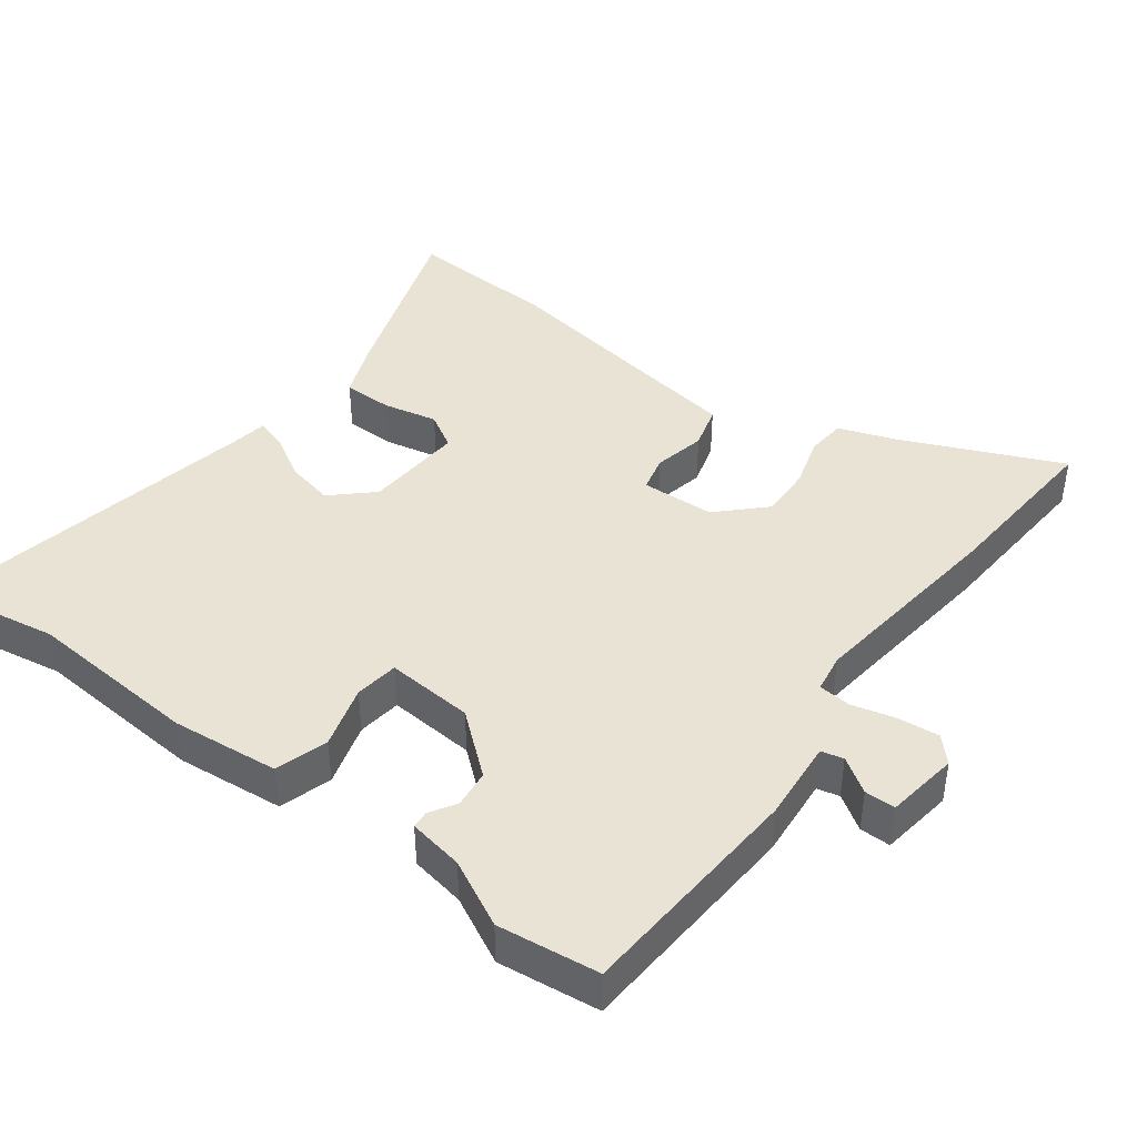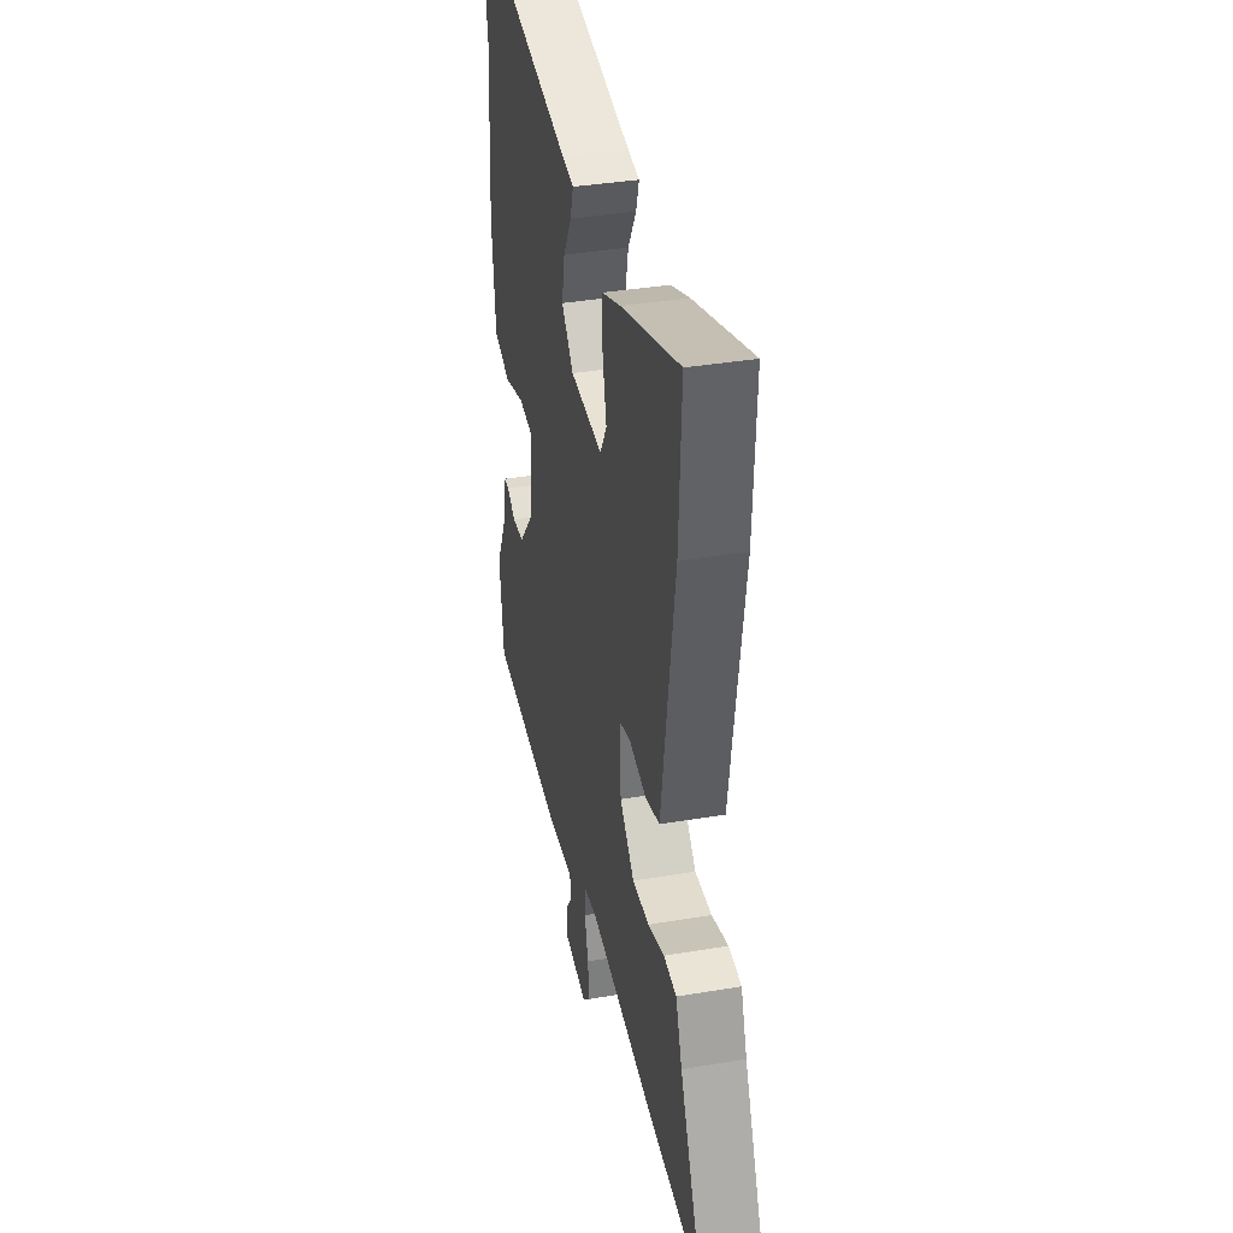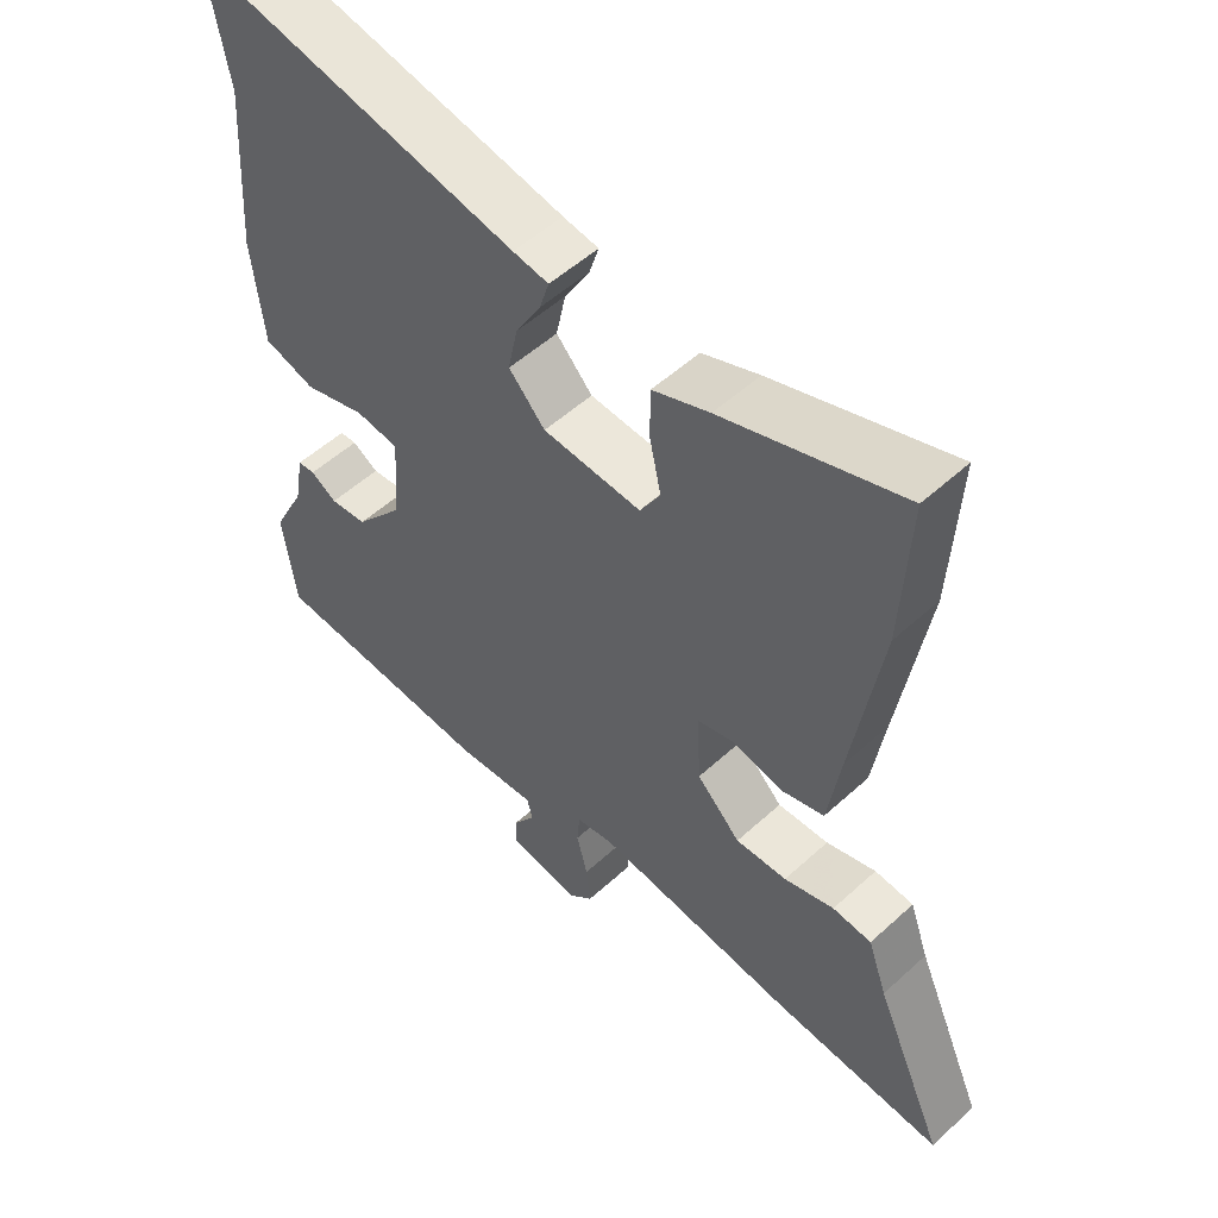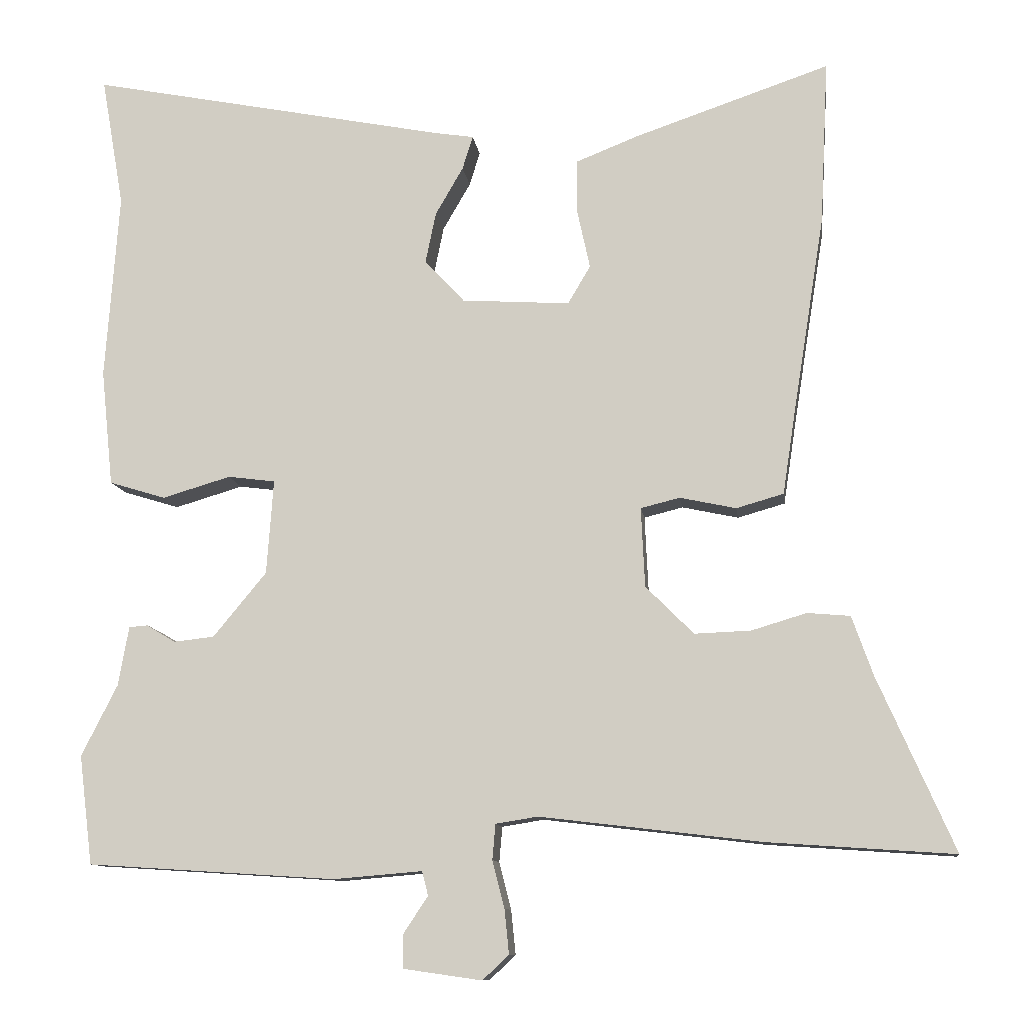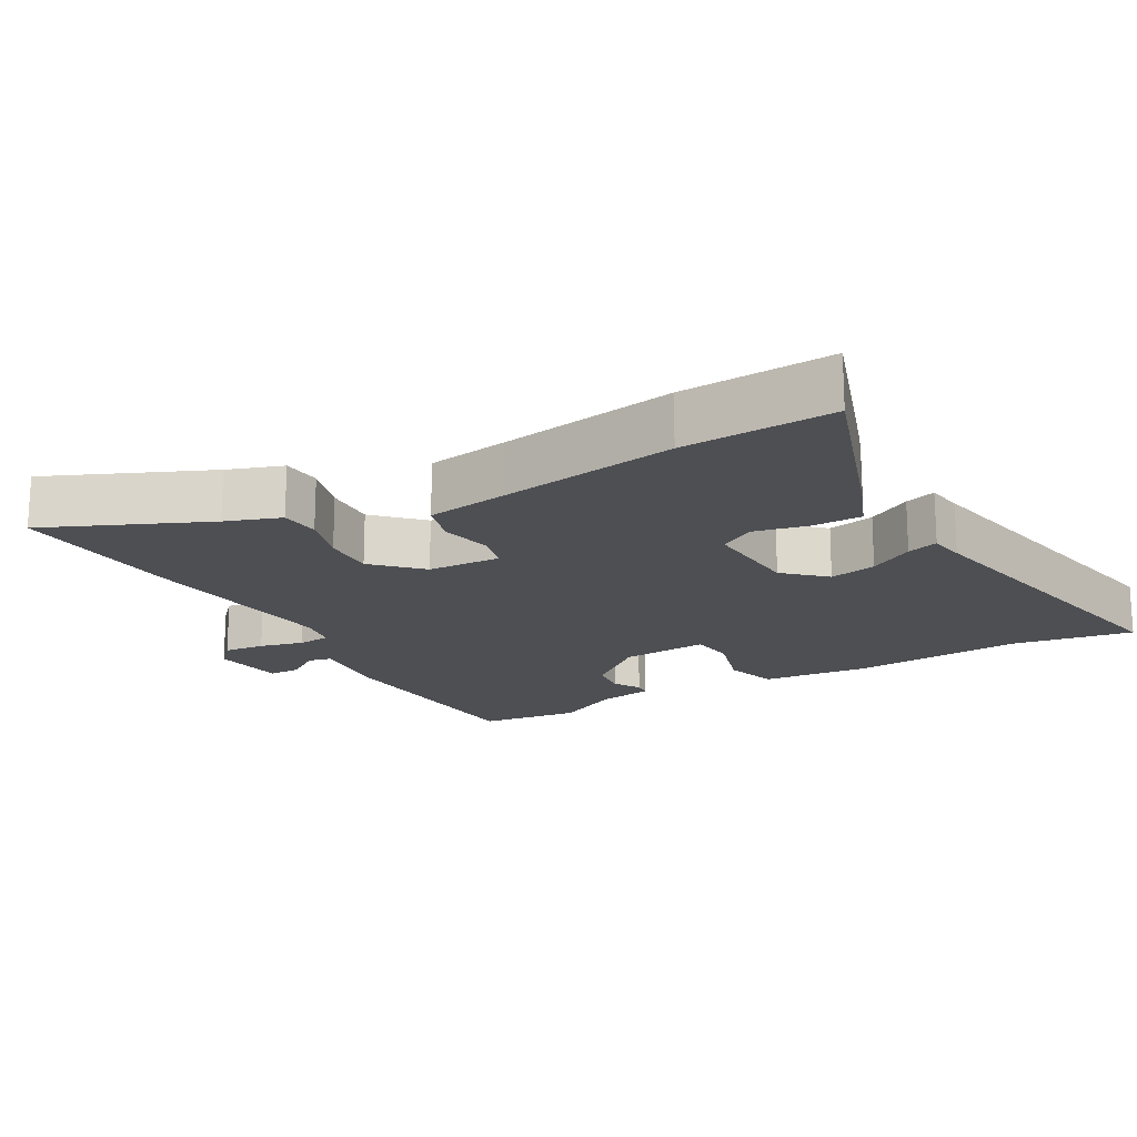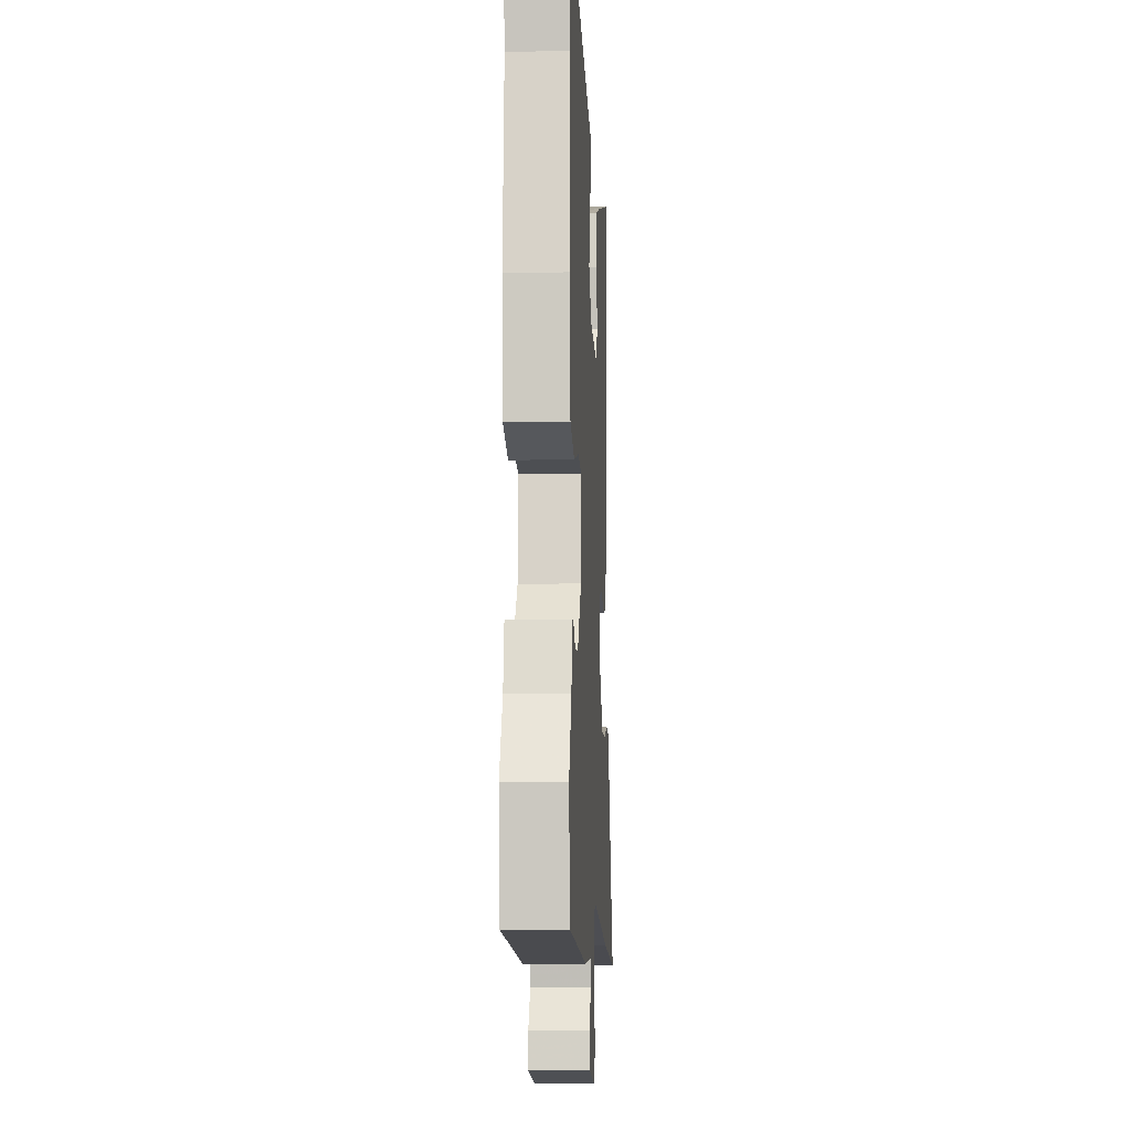
<metadata>
{"format":"obj","ext":"obj","renderer":"f3d","projection":"perspective","resolution":1024,"background":"white","views":[{"elev":42.3,"azim":126.9,"up":"+Y"},{"elev":37.0,"azim":-102.3,"up":"+Z"},{"elev":52.9,"azim":-134.4,"up":"+Z"},{"elev":-10.6,"azim":-172.8,"up":"+Z"},{"elev":-18.0,"azim":-60.4,"up":"+Y"},{"elev":-10.6,"azim":93.1,"up":"+Z"}]}
</metadata>
<code>
v 0.516 0.07 -0.372
v 0.498 0.07 -0.517
v 0.167 0.07 -0.538
v 0.049 0.07 -0.528
v 0.041 0.07 -0.56
v 0.074 0.07 -0.61
v 0.074 0.07 -0.654
v -0.031 0.07 -0.669
v -0.066 0.07 -0.636
v -0.06 0.07 -0.577
v -0.044 0.07 -0.514
v -0.048 0.07 -0.467
v -0.104 0.07 -0.458
v -0.398 0.07 -0.493
v -0.647 0.07 -0.51
v -0.545 0.07 -0.279
v -0.517 0.07 -0.2
v -0.46 0.07 -0.195
v -0.387 0.07 -0.217
v -0.312 0.07 -0.22
v -0.248 0.07 -0.156
v -0.243 0.07 -0.05
v -0.295 0.07 -0.037
v -0.37 0.07 -0.053
v -0.433 0.07 -0.035
v -0.451 0.07 0.083
v -0.492 0.07 0.34
v -0.503 0.07 0.559
v -0.243 0.07 0.47
v -0.16 0.07 0.437
v -0.16 0.07 0.365
v -0.177 0.07 0.287
v -0.147 0.07 0.236
v -0.003 0.07 0.245
v 0.05 0.07 0.302
v 0.036 0.07 0.37
v -0.001 0.07 0.434
v -0.015 0.07 0.479
v 0.037 0.07 0.487
v 0.514 0.07 0.58
v 0.484 0.07 0.407
v 0.502 0.07 0.158
v 0.486 0.07 0.003
v 0.411 0.07 -0.02
v 0.32 0.07 0.007
v 0.257 0.07 -0.001
v 0.266 0.07 -0.127
v 0.337 0.07 -0.213
v 0.391 0.07 -0.219
v 0.429 0.07 -0.196
v 0.454 0.07 -0.198
v 0.468 0.07 -0.277
v 0.516 0 -0.372
v 0.498 0 -0.517
v 0.167 0 -0.538
v 0.049 0 -0.528
v 0.041 0 -0.56
v 0.074 0 -0.61
v 0.074 0 -0.654
v -0.031 0 -0.669
v -0.066 0 -0.636
v -0.06 0 -0.577
v -0.044 0 -0.514
v -0.048 0 -0.467
v -0.104 0 -0.458
v -0.398 0 -0.493
v -0.647 0 -0.51
v -0.545 0 -0.279
v -0.517 0 -0.2
v -0.46 0 -0.195
v -0.387 0 -0.217
v -0.312 0 -0.22
v -0.248 0 -0.156
v -0.243 0 -0.05
v -0.295 0 -0.037
v -0.37 0 -0.053
v -0.433 0 -0.035
v -0.451 0 0.083
v -0.492 0 0.34
v -0.503 0 0.559
v -0.243 0 0.47
v -0.16 0 0.437
v -0.16 0 0.365
v -0.177 0 0.287
v -0.147 0 0.236
v -0.003 0 0.245
v 0.05 0 0.302
v 0.036 0 0.37
v -0.001 0 0.434
v -0.015 0 0.479
v 0.037 0 0.487
v 0.514 0 0.58
v 0.484 0 0.407
v 0.502 0 0.158
v 0.486 0 0.003
v 0.411 0 -0.02
v 0.32 0 0.007
v 0.257 0 -0.001
v 0.266 0 -0.127
v 0.337 0 -0.213
v 0.391 0 -0.219
v 0.429 0 -0.196
v 0.454 0 -0.198
v 0.468 0 -0.277
f 49 50 51 52
f 48 49 52 1
f 42 43 44 45
f 41 42 45 46
f 39 40 41 46
f 36 37 38 39
f 35 36 39 46
f 34 35 46 47
f 29 30 31 32
f 27 28 29 32
f 26 27 32 33
f 23 24 25 26
f 22 23 26 33
f 21 22 33 34
f 16 17 18 19
f 16 19 20
f 13 14 15 16
f 12 13 16 20
f 8 9 10 11
f 6 7 8 11
f 5 6 11 12
f 4 5 12
f 48 1 2 3
f 47 48 3 4
f 21 34 47 4
f 4 12 20 21
f 104 103 102 101
f 53 104 101 100
f 97 96 95 94
f 98 97 94 93
f 98 93 92 91
f 91 90 89 88
f 98 91 88 87
f 99 98 87 86
f 84 83 82 81
f 84 81 80 79
f 85 84 79 78
f 78 77 76 75
f 85 78 75 74
f 86 85 74 73
f 71 70 69 68
f 72 71 68
f 68 67 66 65
f 72 68 65 64
f 63 62 61 60
f 63 60 59 58
f 64 63 58 57
f 64 57 56
f 55 54 53 100
f 56 55 100 99
f 56 99 86 73
f 73 72 64 56
f 1 53 54 2
f 2 54 55 3
f 3 55 56 4
f 4 56 57 5
f 5 57 58 6
f 6 58 59 7
f 7 59 60 8
f 8 60 61 9
f 9 61 62 10
f 10 62 63 11
f 11 63 64 12
f 12 64 65 13
f 13 65 66 14
f 14 66 67 15
f 15 67 68 16
f 16 68 69 17
f 17 69 70 18
f 18 70 71 19
f 19 71 72 20
f 20 72 73 21
f 21 73 74 22
f 22 74 75 23
f 23 75 76 24
f 24 76 77 25
f 25 77 78 26
f 26 78 79 27
f 27 79 80 28
f 28 80 81 29
f 29 81 82 30
f 30 82 83 31
f 31 83 84 32
f 32 84 85 33
f 33 85 86 34
f 34 86 87 35
f 35 87 88 36
f 36 88 89 37
f 37 89 90 38
f 38 90 91 39
f 39 91 92 40
f 40 92 93 41
f 41 93 94 42
f 42 94 95 43
f 43 95 96 44
f 44 96 97 45
f 45 97 98 46
f 46 98 99 47
f 47 99 100 48
f 48 100 101 49
f 49 101 102 50
f 50 102 103 51
f 51 103 104 52
f 52 104 53 1

</code>
